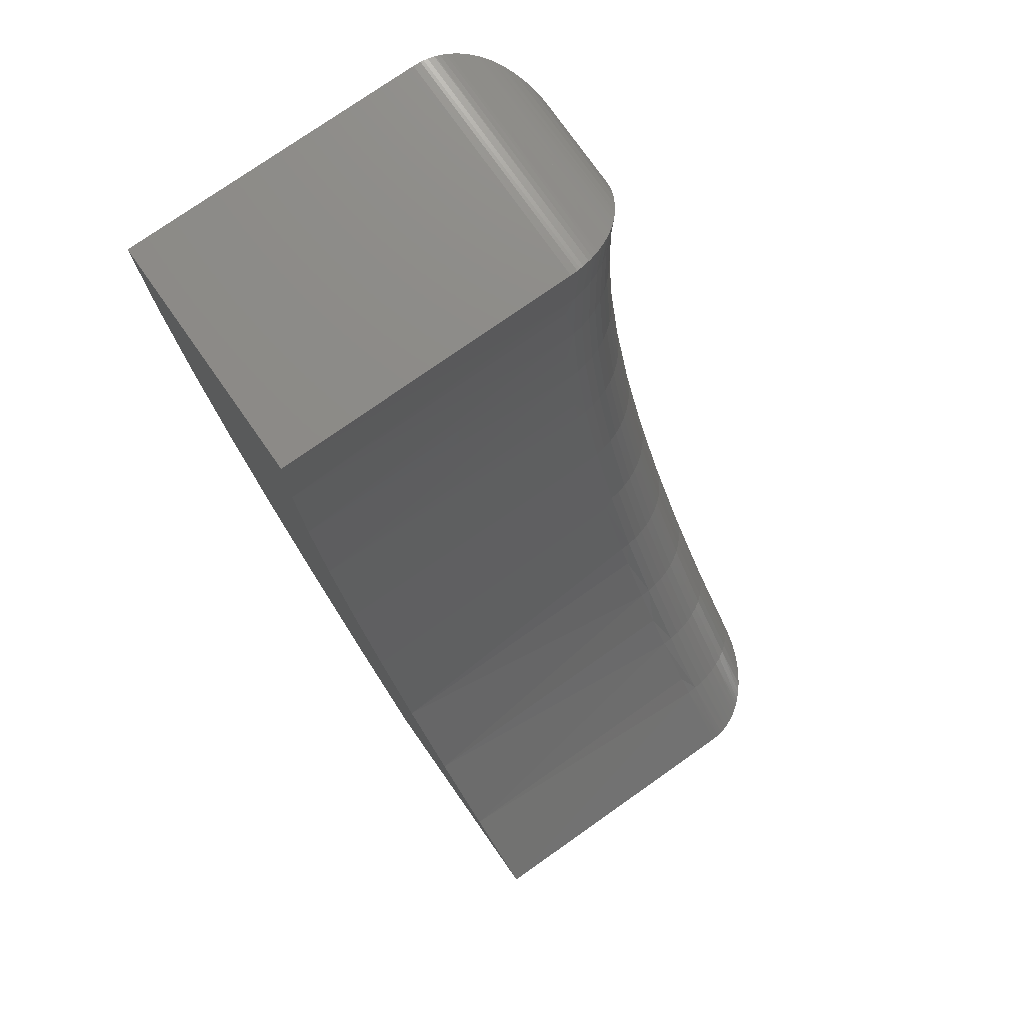
<metadata>
{"format":"stl","ext":"stl","renderer":"f3d","projection":"perspective","resolution":1024,"background":"white","views":[{"elev":76.3,"azim":-125.1,"up":"+Y"}]}
</metadata>
<code>
# stl→obj: 446 verts, 916 faces
v 212.6 130 50
v 215.2 133.7 50
v 215.2 133.7 50.52
v 216.5 135.8 50
v 217.9 138.3 50
v 217.9 138.3 50.52
v 222.3 148.5 50
v 223.7 153.4 50
v 223.7 153.4 50.52
v 224.1 155.2 50
v 224.8 158.6 50
v 224.7 158.6 50.52
v 225.2 162.1 50
v 225.4 164 50
v 225.3 164 50.52
v 223.5 167 54.03
v 223.3 164.1 54.05
v 223.7 164.1 53.72
v 220.9 164.6 54.97
v 220.9 164.3 54.97
v 221.4 164.3 54.89
v 206.9 130 54.97
v 204.1 126.7 54.95
v 205.7 127.8 54.89
v 202.4 124.9 54.94
v 202.2 124.6 54.94
v 202.6 124.6 54.89
v 211.5 136.8 54.99
v 208.1 131.5 54.98
v 208.5 132 54.97
v 209 131.7 54.89
v 220.7 164.4 54.99
v 220.4 164.1 55
v 220.3 159.3 54.97
v 221.5 165.1 54.89
v 221.9 164.2 54.76
v 222 165.6 54.76
v 222.2 165.8 54.69
v 222.4 164.2 54.57
v 222.3 165.9 54.64
v 222.9 164.2 54.33
v 222.9 166.5 54.37
v 222.5 166.1 54.57
v 223.5 167 54.05
v 223 166.6 54.33
v 224 167.5 53.6
v 223.9 167.4 53.68
v 224.1 164.1 53.35
v 223.9 167.4 53.72
v 224.6 168.1 52.94
v 224.4 167.9 53.23
v 224.4 164.1 52.94
v 224.3 167.8 53.35
v 224.7 164 52.5
v 224.7 168.2 52.83
v 225.1 168.6 52.08
v 224.9 168.4 52.45
v 224.9 164 52.03
v 224.9 168.4 52.5
v 225.1 168.6 52.03
v 225.1 164 51.55
v 225.2 168.8 51.7
v 225.3 164 51.04
v 225.4 168.9 51.31
v 225.3 168.8 51.55
v 225.5 169 50.52
v 225.5 169 50.73
v 225.4 168.9 51.04
v 225.4 168.9 51.09
v 225.5 169 50.37
v 225.5 169.1 50
v 208.1 124.6 50
v 208.6 125.1 50
v 208.1 124.6 50.38
v 208.6 125.1 50.52
v 208.1 124.6 50.52
v 208.1 124.6 50.75
v 208.5 125.2 51.04
v 208 124.6 51.04
v 208 124.6 51.11
v 208.4 125.3 51.55
v 207.9 124.6 51.33
v 208.3 125.4 52.03
v 207.7 124.6 51.72
v 207.8 124.6 51.55
v 208.1 125.6 52.5
v 207.5 124.6 52.11
v 207.6 124.6 52.03
v 207.9 125.8 52.94
v 206.9 124.6 52.87
v 207.2 124.6 52.49
v 207.7 126 53.35
v 206.5 124.6 53.26
v 206.8 124.6 52.94
v 207.1 126.5 54.05
v 205.9 124.6 53.71
v 207.4 126.2 53.72
v 206 124.6 53.62
v 206.4 124.6 53.35
v 206.8 126.8 54.33
v 205.3 124.6 54.05
v 206.4 127.1 54.57
v 204.5 124.6 54.38
v 204.7 124.6 54.33
v 206.1 127.5 54.76
v 203.7 124.6 54.65
v 204 124.6 54.57
v 203.3 124.6 54.76
v 203.5 124.6 54.7
v 216.2 144.9 54.97
v 214 140.4 54.97
v 216.6 144.7 54.89
v 214.4 140.2 54.89
v 217.1 144.5 54.76
v 214.9 139.9 54.76
v 217.6 144.3 54.57
v 215.3 139.7 54.57
v 218 144.1 54.33
v 215.7 139.5 54.33
v 218.4 144 54.05
v 216.1 139.3 54.05
v 218.8 143.8 53.72
v 216.5 139.1 53.72
v 219.1 143.7 53.35
v 216.8 138.9 53.35
v 219.4 143.5 52.94
v 217.1 138.7 52.94
v 219.7 143.4 52.5
v 217.3 138.6 52.5
v 219.9 143.3 52.03
v 217.6 138.5 52.03
v 220.1 143.2 51.55
v 217.7 138.4 51.55
v 220.2 143.2 51.04
v 217.8 138.3 51.04
v 220.2 143.2 50.52
v 220.8 159.3 54.89
v 221.3 159.2 54.76
v 221.8 159.1 54.57
v 222.3 159 54.33
v 222.7 159 54.05
v 223.1 158.9 53.72
v 223.5 158.8 53.35
v 223.8 158.8 52.94
v 224.1 158.7 52.5
v 224.3 158.7 52.03
v 224.5 158.7 51.55
v 224.7 158.7 51.04
v 223.6 153.4 51.04
v 223.5 153.4 51.55
v 223.3 153.5 52.03
v 223 153.5 52.5
v 222.8 153.6 52.94
v 222.5 153.7 53.35
v 222.1 153.7 53.72
v 221.7 153.8 54.05
v 221.3 153.9 54.33
v 220.8 154.1 54.57
v 220.3 154.2 54.76
v 219.9 154.3 54.89
v 219.3 154.4 54.97
v 222.2 148.2 50
v 222.2 148.2 50.52
v 222.1 148.2 51.04
v 222 148.3 51.55
v 221.8 148.3 52.03
v 221.6 148.4 52.5
v 221.3 148.5 52.94
v 221 148.6 53.35
v 220.6 148.7 53.72
v 220.2 148.8 54.05
v 219.8 149 54.33
v 219.4 149.1 54.57
v 218.9 149.3 54.76
v 218.4 149.4 54.89
v 218 149.6 54.97
v 220.3 143.1 50
v 219.7 142 50
v 215.1 133.7 51.04
v 215 133.8 51.55
v 214.8 133.9 52.03
v 214.6 134 52.5
v 214.4 134.2 52.94
v 214.1 134.3 53.35
v 213.8 134.5 53.72
v 213.5 134.8 54.05
v 213.1 135 54.33
v 212.7 135.3 54.57
v 212.3 135.5 54.76
v 211.9 135.8 54.89
v 211.4 136.1 54.97
v 212.1 129.3 50
v 212.1 129.3 50.52
v 212 129.3 51.04
v 211.9 129.4 51.55
v 211.7 129.5 52.03
v 211.6 129.7 52.5
v 211.3 129.8 52.94
v 211.1 130 53.35
v 210.8 130.3 53.72
v 210.5 130.5 54.05
v 210.1 130.8 54.33
v 209.7 131.1 54.57
v 209.4 131.4 54.76
v 214.4 142.4 55
v 215.7 145.1 55
v 217.5 149.8 55
v 218.8 154.5 55
v 219.8 159.4 55
v 214.6 168.1 52.94
v 213.7 168.9 51.05
v 213.6 169 50.7
v 213.6 169 50.52
v 213.6 169 50.35
v 213.5 169.1 50
v 214 168.6 52.05
v 213.9 168.8 51.67
v 213.8 168.8 51.55
v 213.7 168.9 51.28
v 214.2 168.4 52.4
v 214.3 168.4 52.5
v 214.5 168.2 52.78
v 214.8 167.9 53.2
v 214.9 167.8 53.35
v 215.2 167.5 53.65
v 215.3 167.4 53.72
v 215.2 167.5 53.58
v 215.7 167 54.02
v 215.7 167 54.05
v 216.2 166.6 54.33
v 216.3 166.5 54.37
v 217 165.7 54.71
v 217.2 165.6 54.76
v 216.9 165.9 54.65
v 216.7 166.1 54.57
v 218.2 164.6 54.97
v 218 164.8 54.94
v 217.7 165.1 54.89
v 218.7 164.1 55
v 218.4 164.4 54.99
v 206.4 137.4 50
v 204.8 134.7 50
v 204.8 134.7 50.52
v 208.9 142.3 50
v 207.1 138.6 50
v 207.2 138.6 50.52
v 210.9 147.4 50
v 210.8 147 50
v 210.8 146.9 50.52
v 213.7 163.6 50
v 213.6 160.3 50
v 213.6 160.3 50.52
v 215.5 145.3 55
v 215 145.5 54.97
v 217.7 164.8 54.89
v 216.7 164.8 54.57
v 214.7 164.8 52.94
v 196.2 124.6 50.35
v 196.2 124.6 50.52
v 199.2 127.6 50.52
v 201.3 125.6 54.57
v 201.1 124.6 54.76
v 201.7 125.3 54.76
v 201.3 124.6 54.8
v 202.1 124.9 54.89
v 201 125.9 54.33
v 200.3 124.6 54.54
v 200.4 124.6 54.57
v 200.7 126.2 54.05
v 199.6 124.6 54.26
v 199.8 124.6 54.33
v 200.4 126.5 53.72
v 198.9 124.6 53.94
v 199.1 124.6 54.05
v 198 124.6 53.35
v 198.1 124.6 53.41
v 200.1 126.7 53.35
v 198.3 124.6 53.58
v 198.6 124.6 53.72
v 197.7 124.6 53.06
v 199.9 127 52.94
v 197.6 124.6 52.94
v 197.3 124.6 52.7
v 199.7 127.2 52.5
v 197.1 124.6 52.5
v 197 124.6 52.32
v 199.5 127.3 52.03
v 196.9 124.6 52.2
v 199.3 127.4 51.55
v 196.7 124.6 51.86
v 196.8 124.6 52.03
v 199.2 127.5 51.04
v 196.4 124.6 51.17
v 196.5 124.6 51.51
v 196.2 124.6 50.68
v 196.3 124.6 51.01
v 196.3 124.6 51.04
v 213.7 164.8 50
v 213.8 164.8 50.52
v 213.8 164.8 51.04
v 214 164.8 51.55
v 214.2 164.8 52.03
v 214.4 164.8 52.5
v 215 164.8 53.35
v 215.4 164.8 53.72
v 215.8 164.8 54.05
v 216.2 164.8 54.33
v 217.2 164.8 54.76
v 218.5 159.9 55
v 218 159.9 54.97
v 217.5 160 54.89
v 208.1 132.6 54.89
v 208.5 132.3 54.97
v 201.8 124.6 54.89
v 213 155.8 50
v 212.4 152.7 50
v 212.1 151.3 50.52
v 212.1 151.3 50
v 196.1 124.6 50
v 199.2 127.6 50
v 200 128.5 50
v 202.1 131.1 50
v 213.7 160.3 51.04
v 213.8 160.2 51.55
v 214 160.2 52.03
v 214.2 160.2 52.5
v 214.5 160.2 52.94
v 214.8 160.2 53.35
v 215.2 160.1 53.72
v 215.6 160.1 54.05
v 216.1 160.1 54.33
v 216.5 160 54.57
v 217 160 54.76
v 203.4 132.8 50
v 202.1 131 50.52
v 204.9 134.7 51.04
v 202.2 131 51.04
v 205 134.6 51.55
v 202.3 130.9 51.55
v 205.1 134.5 52.03
v 202.5 130.8 52.03
v 205.3 134.4 52.5
v 202.7 130.6 52.5
v 205.6 134.2 52.94
v 202.9 130.5 52.94
v 205.9 134 53.35
v 203.1 130.3 53.35
v 206.2 133.8 53.72
v 203.4 130 53.72
v 206.5 133.6 54.05
v 203.7 129.8 54.05
v 206.9 133.4 54.33
v 204.1 129.5 54.33
v 207.3 133.1 54.57
v 204.5 129.2 54.57
v 207.7 132.8 54.76
v 204.8 128.9 54.76
v 205.2 128.6 54.89
v 209.1 142.7 50
v 209.2 142.7 50.52
v 210.9 146.9 51.04
v 209.2 142.7 51.04
v 211 146.9 51.55
v 209.4 142.6 51.55
v 211.2 146.8 52.03
v 209.5 142.5 52.03
v 211.4 146.7 52.5
v 209.7 142.5 52.5
v 211.7 146.6 52.94
v 210 142.3 52.94
v 212 146.5 53.35
v 210.3 142.2 53.35
v 212.4 146.4 53.72
v 210.6 142.1 53.72
v 212.7 146.3 54.05
v 211 141.9 54.05
v 213.2 146.1 54.33
v 211.4 141.7 54.33
v 213.6 146 54.57
v 211.8 141.5 54.57
v 214.1 145.8 54.76
v 212.3 141.3 54.76
v 214.5 145.7 54.89
v 212.8 141.1 54.89
v 213.2 140.9 54.97
v 207.2 138.6 51.04
v 207.3 138.5 51.55
v 207.5 138.4 52.03
v 207.7 138.3 52.5
v 208 138.2 52.94
v 208.3 138 53.35
v 208.6 137.9 53.72
v 208.9 137.7 54.05
v 209.3 137.4 54.33
v 209.7 137.2 54.57
v 210.2 137 54.76
v 210.6 136.7 54.89
v 211.1 136.5 54.97
v 213.3 158.1 50
v 213 155.8 50.52
v 213.1 155.7 51.04
v 213.3 155.7 51.55
v 213.4 155.7 52.03
v 213.7 155.6 52.5
v 214 155.6 52.94
v 214.3 155.5 53.35
v 214.6 155.5 53.72
v 215 155.4 54.05
v 215.5 155.4 54.33
v 215.9 155.3 54.57
v 216.4 155.2 54.76
v 216.9 155.1 54.89
v 217.4 155 54.97
v 217.9 154.9 55
v 212.2 151.3 51.04
v 212.3 151.2 51.55
v 212.5 151.2 52.03
v 212.7 151.1 52.5
v 213 151.1 52.94
v 213.3 151 53.35
v 213.7 150.9 53.72
v 214.1 150.8 54.05
v 214.5 150.7 54.33
v 215 150.6 54.57
v 215.4 150.5 54.76
v 215.9 150.3 54.89
v 216.4 150.2 54.97
v 216.9 150.1 55
v 196.1 124.6 35
v 208.1 124.6 35
v 213.5 169.1 35
v 213.7 163.6 35
v 213.3 158.1 35
v 212.4 152.7 35
v 210.9 147.4 35
v 208.9 142.3 35
v 206.4 137.4 35
v 203.4 132.8 35
v 200 128.5 35
v 212.6 130 35
v 216.5 135.8 35
v 219.7 142 35
v 222.3 148.5 35
v 224.1 155.2 35
v 225.2 162.1 35
v 225.5 169.1 35
f 1 2 3
f 4 5 6
f 7 8 9
f 10 11 12
f 13 14 15
f 16 17 18
f 19 20 21
f 22 23 24
f 25 26 27
f 25 27 23
f 28 29 30
f 29 22 30
f 30 22 31
f 32 33 34
f 19 21 35
f 21 36 35
f 35 36 37
f 37 36 38
f 36 39 38
f 38 39 40
f 41 42 39
f 42 43 39
f 39 43 40
f 16 44 17
f 44 45 17
f 17 45 41
f 45 45 41
f 41 45 42
f 46 47 48
f 47 49 48
f 48 49 18
f 49 49 18
f 18 49 16
f 50 51 52
f 51 53 52
f 52 53 48
f 53 53 48
f 48 53 46
f 50 52 50
f 52 54 50
f 50 54 55
f 56 57 58
f 57 59 58
f 58 59 54
f 59 59 54
f 54 59 55
f 56 58 60
f 58 61 60
f 60 61 62
f 63 64 61
f 64 65 61
f 61 65 62
f 66 67 15
f 67 68 15
f 15 68 63
f 68 69 63
f 63 69 64
f 66 15 70
f 15 14 70
f 70 14 71
f 72 73 74
f 73 75 74
f 74 75 76
f 76 75 77
f 75 78 77
f 77 78 79
f 79 78 80
f 78 81 80
f 80 81 82
f 83 84 81
f 84 85 81
f 81 85 82
f 86 87 83
f 87 88 83
f 83 88 84
f 89 90 86
f 90 91 86
f 86 91 87
f 92 93 89
f 93 94 89
f 89 94 90
f 95 96 97
f 96 98 97
f 97 98 92
f 98 99 92
f 92 99 93
f 100 101 95
f 101 101 95
f 95 101 96
f 102 103 100
f 103 104 100
f 100 104 101
f 105 106 102
f 106 107 102
f 102 107 103
f 23 27 24
f 27 108 24
f 24 108 105
f 108 109 105
f 105 109 106
f 110 111 112
f 111 113 112
f 112 113 114
f 113 115 114
f 114 115 116
f 115 117 116
f 116 117 118
f 117 119 118
f 118 119 120
f 119 121 120
f 120 121 122
f 121 123 122
f 122 123 124
f 123 125 124
f 124 125 126
f 125 127 126
f 126 127 128
f 127 129 128
f 128 129 130
f 129 131 130
f 130 131 132
f 131 133 132
f 132 133 134
f 133 135 134
f 134 135 136
f 135 6 136
f 19 32 20
f 32 34 20
f 20 34 21
f 34 137 21
f 21 137 36
f 137 138 36
f 36 138 39
f 138 139 39
f 39 139 41
f 139 140 41
f 41 140 17
f 140 141 17
f 17 141 18
f 141 142 18
f 18 142 48
f 142 143 48
f 48 143 52
f 143 144 52
f 52 144 54
f 144 145 54
f 54 145 58
f 145 146 58
f 58 146 61
f 146 147 61
f 61 147 63
f 147 148 63
f 63 148 15
f 148 12 15
f 15 12 13
f 12 11 13
f 8 10 9
f 10 12 9
f 9 12 149
f 12 148 149
f 149 148 150
f 148 147 150
f 150 147 151
f 147 146 151
f 151 146 152
f 146 145 152
f 152 145 153
f 145 144 153
f 153 144 154
f 144 143 154
f 154 143 155
f 143 142 155
f 155 142 156
f 142 141 156
f 156 141 157
f 141 140 157
f 157 140 158
f 140 139 158
f 158 139 159
f 139 138 159
f 159 138 160
f 138 137 160
f 160 137 161
f 137 34 161
f 162 7 163
f 7 9 163
f 163 9 164
f 9 149 164
f 164 149 165
f 149 150 165
f 165 150 166
f 150 151 166
f 166 151 167
f 151 152 167
f 167 152 168
f 152 153 168
f 168 153 169
f 153 154 169
f 169 154 170
f 154 155 170
f 170 155 171
f 155 156 171
f 171 156 172
f 156 157 172
f 172 157 173
f 157 158 173
f 173 158 174
f 158 159 174
f 174 159 175
f 159 160 175
f 175 160 176
f 160 161 176
f 176 110 175
f 110 112 175
f 175 112 174
f 112 114 174
f 174 114 173
f 114 116 173
f 173 116 172
f 116 118 172
f 172 118 171
f 118 120 171
f 171 120 170
f 120 122 170
f 170 122 169
f 122 124 169
f 169 124 168
f 124 126 168
f 168 126 167
f 126 128 167
f 167 128 166
f 128 130 166
f 166 130 165
f 130 132 165
f 165 132 164
f 132 134 164
f 164 134 163
f 134 136 163
f 163 136 162
f 136 177 162
f 6 5 136
f 5 178 136
f 136 178 177
f 2 4 3
f 4 6 3
f 3 6 179
f 6 135 179
f 179 135 180
f 135 133 180
f 180 133 181
f 133 131 181
f 181 131 182
f 131 129 182
f 182 129 183
f 129 127 183
f 183 127 184
f 127 125 184
f 184 125 185
f 125 123 185
f 185 123 186
f 123 121 186
f 186 121 187
f 121 119 187
f 187 119 188
f 119 117 188
f 188 117 189
f 117 115 189
f 189 115 190
f 115 113 190
f 190 113 191
f 113 111 191
f 192 1 193
f 1 3 193
f 193 3 194
f 3 179 194
f 194 179 195
f 179 180 195
f 195 180 196
f 180 181 196
f 196 181 197
f 181 182 197
f 197 182 198
f 182 183 198
f 198 183 199
f 183 184 199
f 199 184 200
f 184 185 200
f 200 185 201
f 185 186 201
f 201 186 202
f 186 187 202
f 202 187 203
f 187 188 203
f 203 188 204
f 188 189 204
f 204 189 31
f 189 190 31
f 31 190 30
f 190 191 30
f 30 191 28
f 191 111 28
f 28 111 205
f 111 110 205
f 205 110 206
f 110 176 206
f 206 176 207
f 176 161 207
f 207 161 208
f 161 34 208
f 208 34 209
f 34 33 209
f 209 33 33
f 22 22 31
f 22 24 31
f 31 24 204
f 24 105 204
f 204 105 203
f 105 102 203
f 203 102 202
f 102 100 202
f 202 100 201
f 100 95 201
f 201 95 200
f 95 97 200
f 200 97 199
f 97 92 199
f 199 92 198
f 92 89 198
f 198 89 197
f 89 86 197
f 197 86 196
f 86 83 196
f 196 83 195
f 83 81 195
f 195 81 194
f 81 78 194
f 194 78 193
f 78 75 193
f 193 75 192
f 75 73 192
f 59 59 210
f 211 68 212
f 68 67 212
f 212 67 213
f 67 66 213
f 213 66 214
f 66 70 214
f 214 70 215
f 70 71 215
f 216 60 217
f 60 62 217
f 217 62 218
f 62 65 218
f 218 65 219
f 65 64 219
f 219 64 211
f 64 69 211
f 211 69 68
f 216 220 60
f 220 221 60
f 60 221 56
f 221 57 56
f 210 59 222
f 57 221 59
f 221 221 59
f 59 221 222
f 210 50 210
f 50 55 210
f 210 55 59
f 210 223 50
f 223 224 50
f 50 224 50
f 224 51 50
f 225 226 53
f 225 53 227
f 51 224 53
f 224 224 53
f 53 224 227
f 47 46 226
f 46 53 226
f 226 53 53
f 47 226 49
f 226 226 49
f 49 226 228
f 44 16 228
f 16 49 228
f 228 49 49
f 228 229 44
f 229 230 44
f 44 230 45
f 45 230 45
f 230 231 45
f 45 231 42
f 232 233 43
f 232 43 234
f 42 231 43
f 231 235 43
f 43 235 234
f 37 38 233
f 38 40 233
f 233 40 43
f 236 19 237
f 19 35 237
f 237 35 238
f 35 37 238
f 238 37 233
f 37 233 233
f 239 33 239
f 33 33 239
f 236 240 19
f 240 239 19
f 19 239 32
f 239 33 32
f 241 242 243
f 244 245 246
f 247 248 249
f 250 251 252
f 205 253 254
f 238 255 237
f 234 235 256
f 210 210 257
f 258 259 260
f 261 262 263
f 262 264 263
f 263 264 265
f 266 267 261
f 267 268 261
f 261 268 262
f 269 270 266
f 270 271 266
f 266 271 267
f 272 273 269
f 273 274 269
f 269 274 270
f 275 276 277
f 276 278 277
f 277 278 272
f 278 279 272
f 272 279 273
f 275 277 280
f 277 281 280
f 280 281 282
f 282 281 283
f 281 284 283
f 283 284 285
f 285 284 286
f 284 287 286
f 286 287 288
f 289 290 287
f 290 291 287
f 287 291 288
f 292 293 289
f 293 294 289
f 289 294 290
f 259 295 260
f 295 296 260
f 260 296 292
f 296 297 292
f 292 297 293
f 215 298 214
f 298 299 214
f 300 212 299
f 212 213 299
f 299 213 214
f 301 219 300
f 219 211 300
f 300 211 212
f 302 217 301
f 217 218 301
f 301 218 219
f 221 221 303
f 221 220 303
f 303 220 302
f 220 216 302
f 302 216 217
f 257 210 303
f 210 222 303
f 303 222 221
f 227 224 304
f 224 224 304
f 304 224 257
f 224 223 257
f 257 223 210
f 305 306 228
f 228 226 305
f 226 226 305
f 305 226 304
f 226 225 304
f 304 225 227
f 256 235 307
f 235 231 307
f 231 230 307
f 307 230 306
f 230 229 306
f 306 229 228
f 255 238 308
f 238 233 308
f 233 233 308
f 308 233 256
f 233 232 256
f 256 232 234
f 309 239 310
f 239 239 310
f 239 240 310
f 240 236 310
f 310 236 311
f 312 22 313
f 22 22 313
f 313 22 29
f 264 314 265
f 314 26 265
f 265 26 25
f 315 316 317
f 247 249 318
f 319 258 320
f 258 260 320
f 320 260 321
f 260 322 321
f 298 250 299
f 250 252 299
f 299 252 300
f 252 323 300
f 300 323 301
f 323 324 301
f 301 324 302
f 324 325 302
f 302 325 303
f 325 326 303
f 303 326 257
f 326 327 257
f 257 327 304
f 327 328 304
f 304 328 305
f 328 329 305
f 305 329 306
f 329 330 306
f 306 330 307
f 330 331 307
f 307 331 256
f 331 332 256
f 256 332 308
f 332 333 308
f 308 333 255
f 333 311 255
f 255 311 237
f 311 236 237
f 242 334 243
f 334 335 243
f 243 335 336
f 335 337 336
f 336 337 338
f 337 339 338
f 338 339 340
f 339 341 340
f 340 341 342
f 341 343 342
f 342 343 344
f 343 345 344
f 344 345 346
f 345 347 346
f 346 347 348
f 347 349 348
f 348 349 350
f 349 351 350
f 350 351 352
f 351 353 352
f 352 353 354
f 353 355 354
f 354 355 356
f 355 357 356
f 356 357 312
f 357 358 312
f 312 358 22
f 358 23 22
f 334 322 335
f 322 260 335
f 335 260 337
f 260 292 337
f 337 292 339
f 292 289 339
f 339 289 341
f 289 287 341
f 341 287 343
f 287 284 343
f 343 284 345
f 284 281 345
f 345 281 347
f 281 277 347
f 347 277 349
f 277 272 349
f 349 272 351
f 272 269 351
f 351 269 353
f 269 266 353
f 353 266 355
f 266 261 355
f 355 261 357
f 261 263 357
f 357 263 358
f 263 265 358
f 358 265 23
f 265 25 23
f 248 359 249
f 359 360 249
f 249 360 361
f 360 362 361
f 361 362 363
f 362 364 363
f 363 364 365
f 364 366 365
f 365 366 367
f 366 368 367
f 367 368 369
f 368 370 369
f 369 370 371
f 370 372 371
f 371 372 373
f 372 374 373
f 373 374 375
f 374 376 375
f 375 376 377
f 376 378 377
f 377 378 379
f 378 380 379
f 379 380 381
f 380 382 381
f 381 382 383
f 382 384 383
f 383 384 254
f 384 385 254
f 254 385 205
f 385 28 205
f 359 244 360
f 244 246 360
f 360 246 362
f 246 386 362
f 362 386 364
f 386 387 364
f 364 387 366
f 387 388 366
f 366 388 368
f 388 389 368
f 368 389 370
f 389 390 370
f 370 390 372
f 390 391 372
f 372 391 374
f 391 392 374
f 374 392 376
f 392 393 376
f 376 393 378
f 393 394 378
f 378 394 380
f 394 395 380
f 380 395 382
f 395 396 382
f 382 396 384
f 396 397 384
f 384 397 385
f 397 398 385
f 385 398 28
f 245 241 246
f 241 243 246
f 246 243 386
f 243 336 386
f 386 336 387
f 336 338 387
f 387 338 388
f 338 340 388
f 388 340 389
f 340 342 389
f 389 342 390
f 342 344 390
f 390 344 391
f 344 346 391
f 391 346 392
f 346 348 392
f 392 348 393
f 348 350 393
f 393 350 394
f 350 352 394
f 394 352 395
f 352 354 395
f 395 354 396
f 354 356 396
f 396 356 397
f 356 312 397
f 397 312 398
f 312 313 398
f 398 313 28
f 313 29 28
f 251 399 252
f 399 400 252
f 252 400 323
f 400 401 323
f 323 401 324
f 401 402 324
f 324 402 325
f 402 403 325
f 325 403 326
f 403 404 326
f 326 404 327
f 404 405 327
f 327 405 328
f 405 406 328
f 328 406 329
f 406 407 329
f 329 407 330
f 407 408 330
f 330 408 331
f 408 409 331
f 331 409 332
f 409 410 332
f 332 410 333
f 410 411 333
f 333 411 311
f 411 412 311
f 311 412 310
f 412 413 310
f 310 413 309
f 413 414 309
f 399 315 400
f 315 317 400
f 400 317 401
f 317 415 401
f 401 415 402
f 415 416 402
f 402 416 403
f 416 417 403
f 403 417 404
f 417 418 404
f 404 418 405
f 418 419 405
f 405 419 406
f 419 420 406
f 406 420 407
f 420 421 407
f 407 421 408
f 421 422 408
f 408 422 409
f 422 423 409
f 409 423 410
f 423 424 410
f 410 424 411
f 424 425 411
f 411 425 412
f 425 426 412
f 412 426 413
f 426 427 413
f 413 427 414
f 427 428 414
f 316 318 317
f 318 249 317
f 317 249 415
f 249 361 415
f 415 361 416
f 361 363 416
f 416 363 417
f 363 365 417
f 417 365 418
f 365 367 418
f 418 367 419
f 367 369 419
f 419 369 420
f 369 371 420
f 420 371 421
f 371 373 421
f 421 373 422
f 373 375 422
f 422 375 423
f 375 377 423
f 423 377 424
f 377 379 424
f 424 379 425
f 379 381 425
f 425 381 426
f 381 383 426
f 426 383 427
f 383 254 427
f 427 254 428
f 254 253 428
f 106 109 297
f 295 259 72
f 106 297 107
f 429 430 319
f 430 72 319
f 319 72 258
f 72 259 258
f 74 297 72
f 297 296 72
f 72 296 295
f 74 76 297
f 76 77 297
f 297 77 79
f 101 104 297
f 104 103 297
f 297 103 107
f 26 314 27
f 314 108 27
f 286 288 109
f 288 291 109
f 109 291 290
f 108 314 109
f 314 264 109
f 109 264 262
f 262 268 109
f 268 267 109
f 109 267 271
f 276 275 109
f 275 280 109
f 109 280 282
f 290 294 109
f 294 293 109
f 109 293 297
f 98 96 297
f 96 101 297
f 297 101 101
f 271 270 109
f 270 274 109
f 109 274 273
f 273 279 109
f 279 278 109
f 109 278 276
f 282 283 109
f 283 285 109
f 109 285 286
f 79 80 297
f 80 82 297
f 297 82 85
f 94 93 297
f 93 99 297
f 297 99 98
f 85 84 297
f 84 88 297
f 297 88 87
f 87 91 297
f 91 90 297
f 297 90 94
f 215 431 298
f 431 432 298
f 433 251 432
f 251 250 432
f 432 250 298
f 434 315 433
f 315 399 433
f 433 399 251
f 435 318 434
f 318 316 434
f 434 316 315
f 244 359 436
f 359 248 436
f 436 248 435
f 248 247 435
f 435 247 318
f 244 436 245
f 436 437 245
f 245 437 241
f 241 437 242
f 437 438 242
f 242 438 334
f 334 438 322
f 438 439 322
f 322 439 321
f 321 439 320
f 439 429 320
f 320 429 319
f 72 430 73
f 430 440 73
f 73 440 192
f 441 2 440
f 2 1 440
f 440 1 192
f 442 5 441
f 5 4 441
f 441 4 2
f 7 162 443
f 162 177 443
f 443 177 442
f 177 178 442
f 442 178 5
f 7 443 8
f 443 444 8
f 8 444 10
f 10 444 11
f 444 445 11
f 11 445 13
f 13 445 14
f 445 446 14
f 14 446 71
f 33 239 209
f 239 309 209
f 209 309 208
f 309 414 208
f 208 414 207
f 414 428 207
f 207 428 206
f 428 253 206
f 206 253 205
f 71 446 215
f 446 431 215
f 430 429 439
f 430 439 440
f 431 446 432
f 446 445 432
f 432 445 433
f 445 444 433
f 433 444 434
f 444 443 434
f 434 443 435
f 443 442 435
f 435 442 436
f 442 441 436
f 436 441 437
f 441 440 437
f 437 440 438
f 440 439 438

</code>
